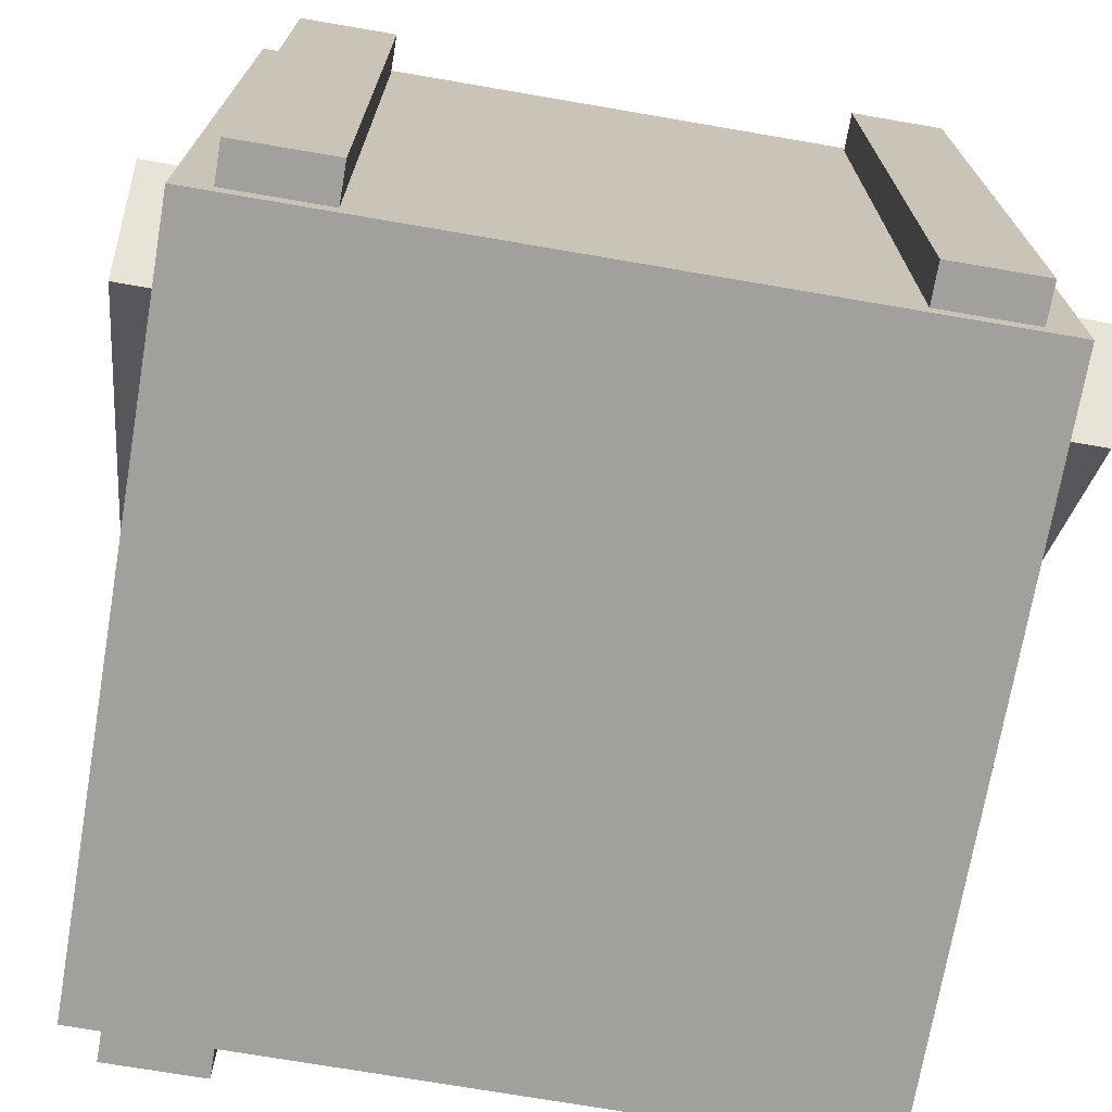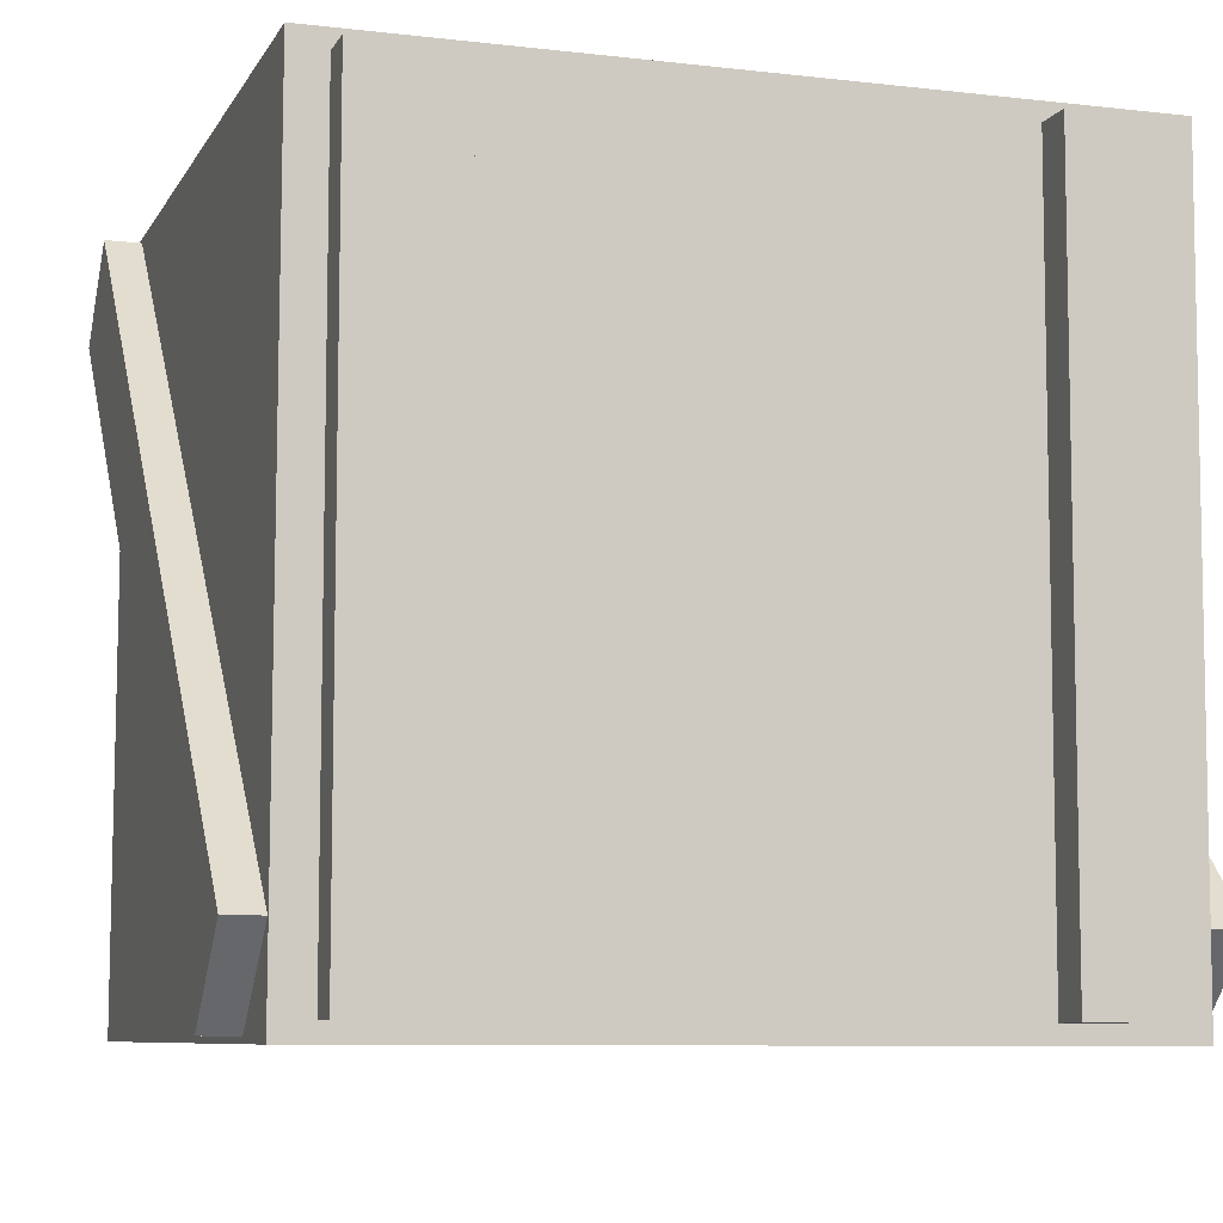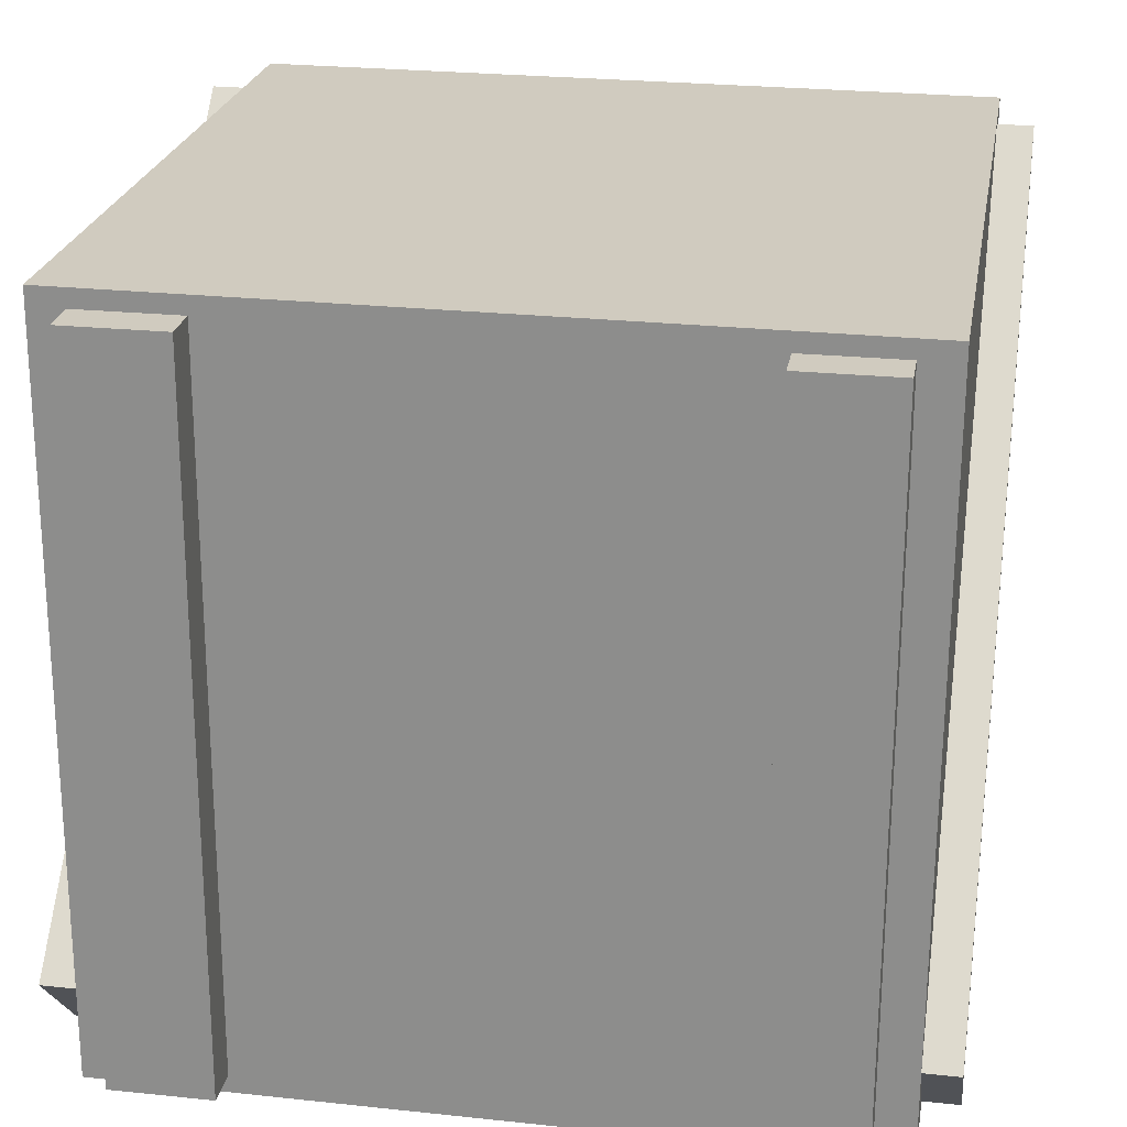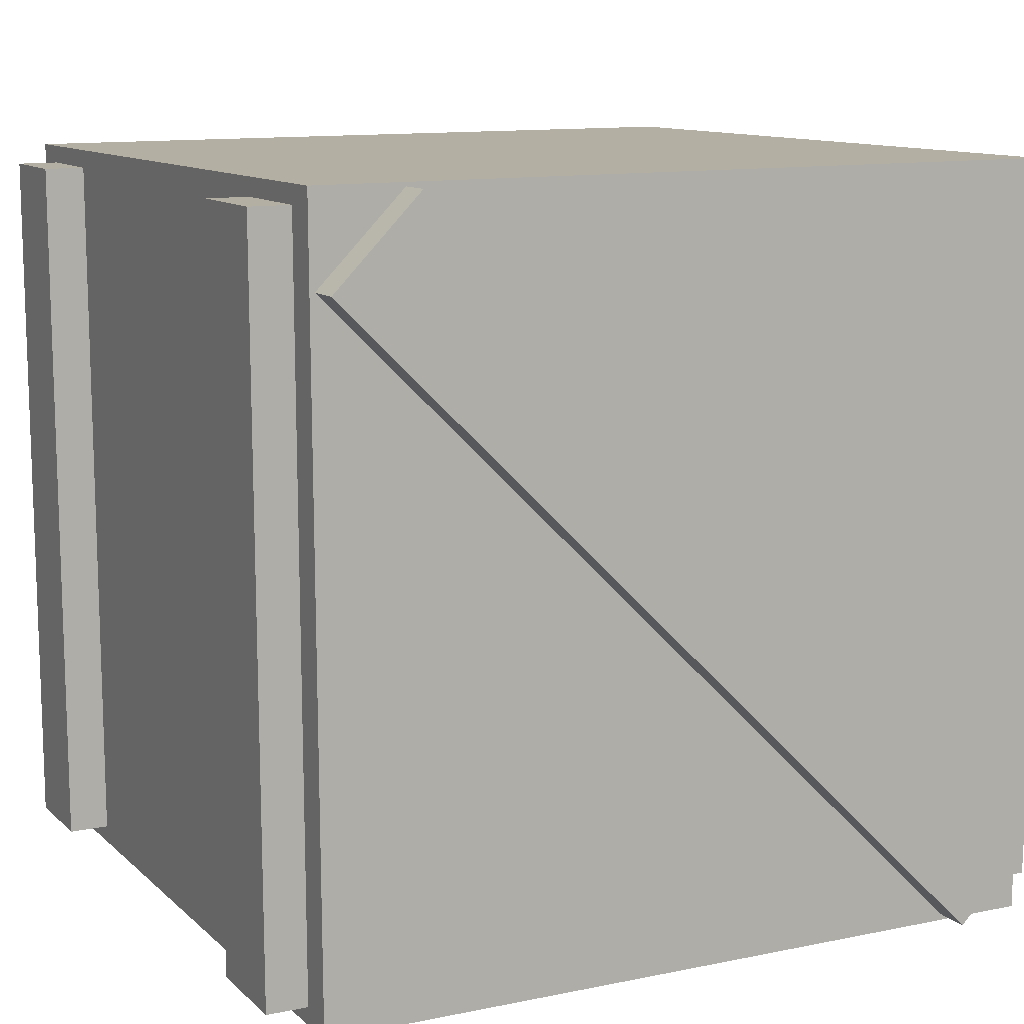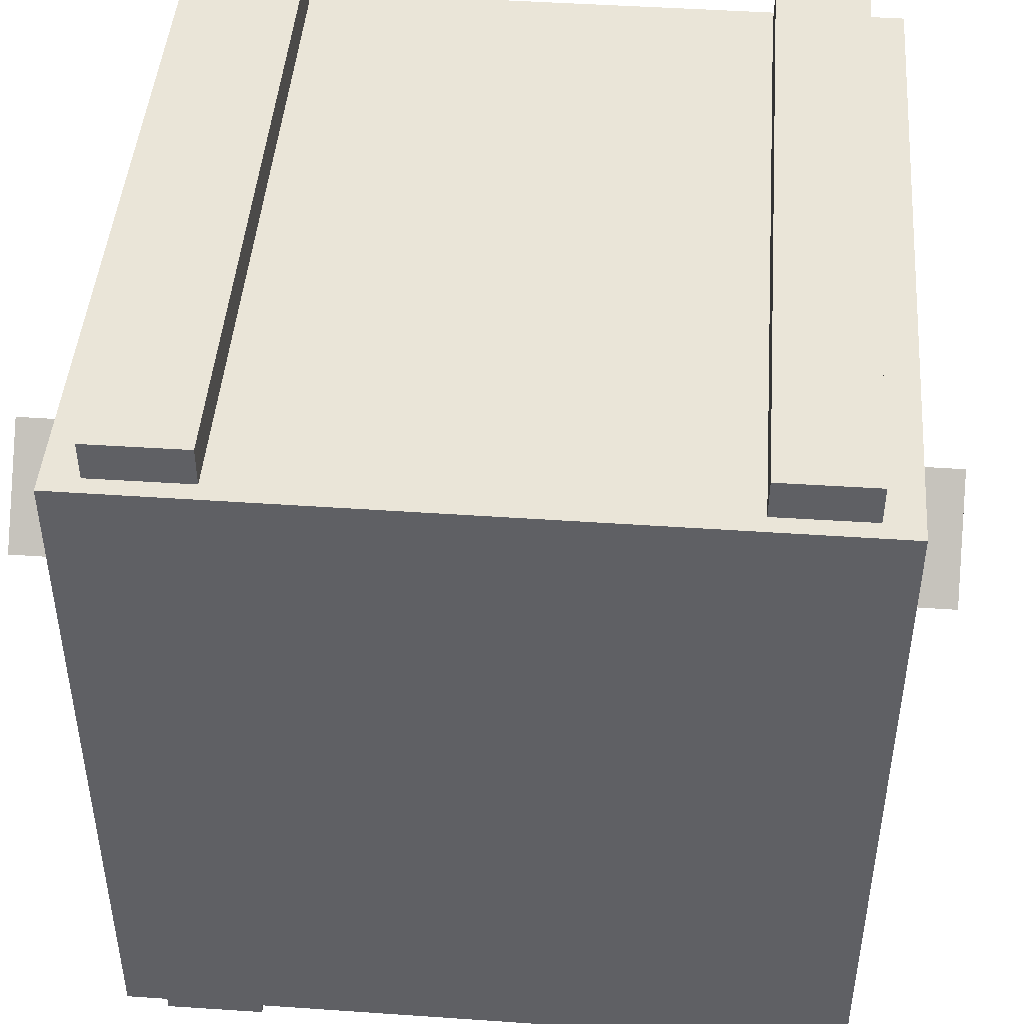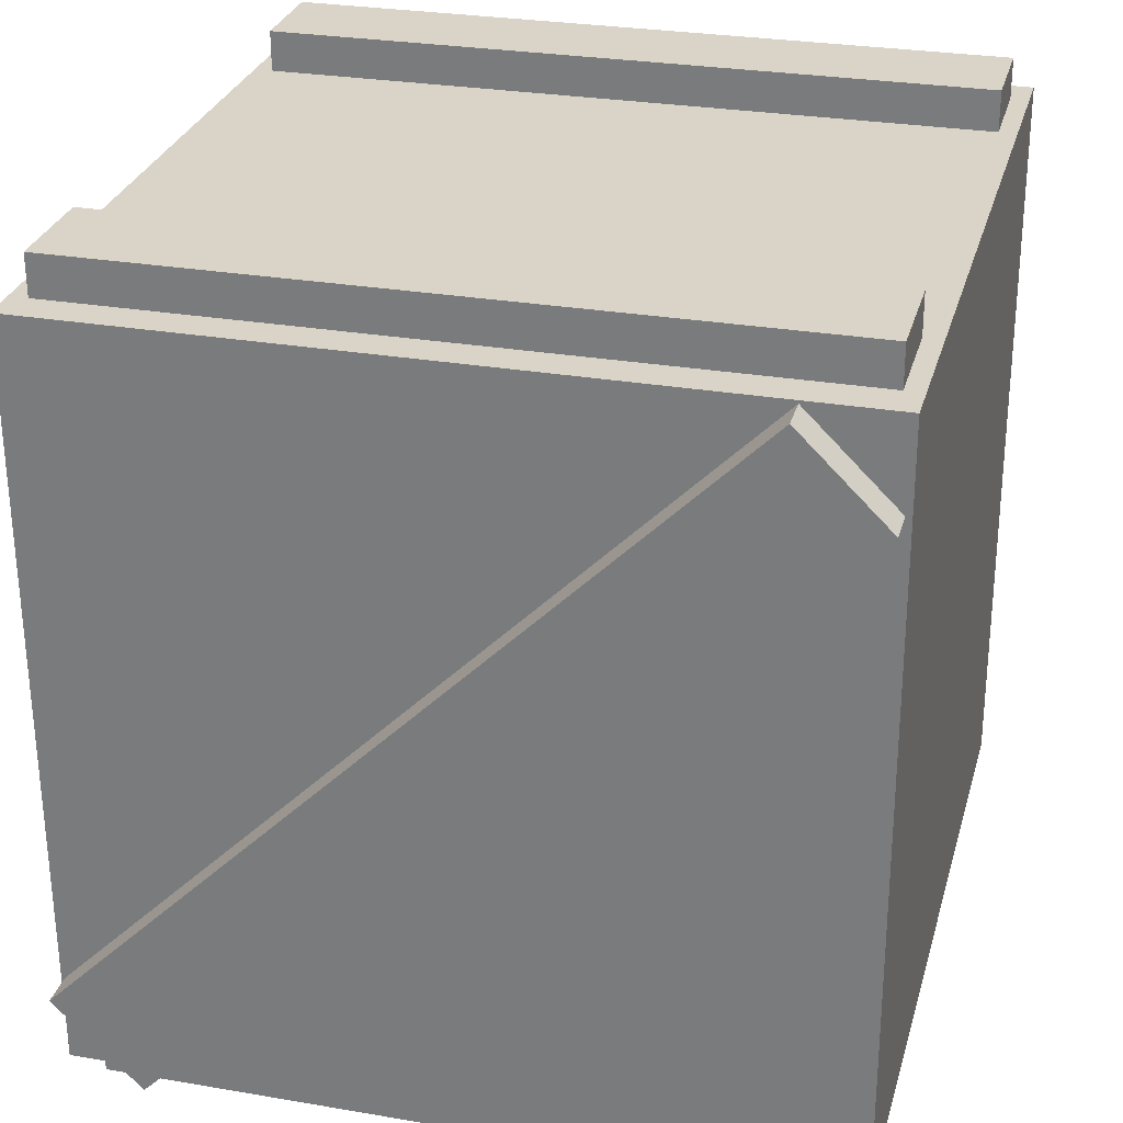
<metadata>
{"format":"obj","ext":"obj","renderer":"f3d","projection":"perspective","resolution":1024,"background":"white","views":[{"elev":-71.5,"azim":-9.7,"up":"+Y"},{"elev":-7.6,"azim":-17.7,"up":"+Y"},{"elev":23.8,"azim":9.8,"up":"+Y"},{"elev":11.3,"azim":-116.6,"up":"+Y"},{"elev":45.6,"azim":4.3,"up":"+Z"},{"elev":28.7,"azim":-75.5,"up":"+Z"}]}
</metadata>
<code>
o polygon0
v 0.3592 0.002652 0.3522
v 0.3592 0.000369 -0.3692
v 0.3622 0.7218 -0.3715
v 0.3622 0.7241 0.3499
v 0.3592 0.000369 -0.3692
v -0.3622 0.003379 -0.3692
v -0.3592 0.7248 -0.3715
v 0.3622 0.7218 -0.3715
v -0.3622 0.003379 -0.3692
v -0.3622 0.005661 0.3522
v -0.3592 0.7271 0.3499
v -0.3592 0.7248 -0.3715
v -0.3622 0.005661 0.3522
v 0.3592 0.002652 0.3522
v 0.3622 0.7241 0.3499
v -0.3592 0.7271 0.3499
v -0.3622 0.005661 0.3522
v -0.3622 0.003379 -0.3692
v 0.3592 0.000369 -0.3692
v 0.3592 0.002652 0.3522
v 0.3622 0.7241 0.3499
v 0.3622 0.7218 -0.3715
v -0.3592 0.7248 -0.3715
v -0.3592 0.7271 0.3499
v 0.325 0.7048 -0.4103
v 0.233 0.7048 -0.4103
v 0.233 0.7049 -0.3685
v 0.325 0.705 -0.3685
v 0.233 0.7048 -0.4103
v 0.2315 0.01779 -0.4081
v 0.2315 0.01792 -0.3663
v 0.233 0.7049 -0.3685
v 0.2315 0.01779 -0.4081
v 0.3235 0.01783 -0.4081
v 0.3235 0.01796 -0.3663
v 0.2315 0.01792 -0.3663
v 0.3235 0.01783 -0.4081
v 0.325 0.7048 -0.4103
v 0.325 0.705 -0.3685
v 0.3235 0.01796 -0.3663
v 0.3235 0.01783 -0.4081
v 0.2315 0.01779 -0.4081
v 0.233 0.7048 -0.4103
v 0.325 0.7048 -0.4103
v 0.233 0.7073 0.3888
v 0.325 0.7074 0.3888
v 0.325 0.7072 0.347
v 0.233 0.7072 0.347
v 0.325 0.7074 0.3888
v 0.3235 0.02035 0.391
v 0.3235 0.02022 0.3492
v 0.325 0.7072 0.347
v 0.3235 0.02035 0.391
v 0.2315 0.02032 0.391
v 0.2315 0.02019 0.3492
v 0.3235 0.02022 0.3492
v 0.2315 0.02032 0.391
v 0.233 0.7073 0.3888
v 0.233 0.7072 0.347
v 0.2315 0.02019 0.3492
v 0.2315 0.02032 0.391
v 0.3235 0.02035 0.391
v 0.325 0.7074 0.3888
v 0.233 0.7073 0.3888
v -0.3256 0.7097 0.3888
v -0.2289 0.7097 0.3888
v -0.2289 0.7095 0.347
v -0.3256 0.7095 0.347
v -0.2289 0.7097 0.3888
v -0.2303 0.02266 0.391
v -0.2303 0.02253 0.3492
v -0.2289 0.7095 0.347
v -0.2303 0.02266 0.391
v -0.327 0.02265 0.391
v -0.327 0.02252 0.3492
v -0.2303 0.02253 0.3492
v -0.327 0.02265 0.391
v -0.3256 0.7097 0.3888
v -0.3256 0.7095 0.347
v -0.327 0.02252 0.3492
v -0.327 0.02265 0.391
v -0.2303 0.02266 0.391
v -0.2289 0.7097 0.3888
v -0.3256 0.7097 0.3888
v -0.2289 0.7071 -0.4103
v -0.3256 0.7071 -0.4103
v -0.3256 0.7073 -0.3685
v -0.2289 0.7073 -0.3685
v -0.3256 0.7071 -0.4103
v -0.327 0.02012 -0.4082
v -0.327 0.02025 -0.3663
v -0.3256 0.7073 -0.3685
v -0.327 0.02012 -0.4082
v -0.2303 0.02014 -0.4082
v -0.2303 0.02027 -0.3663
v -0.327 0.02025 -0.3663
v -0.2303 0.02014 -0.4082
v -0.2289 0.7071 -0.4103
v -0.2289 0.7073 -0.3685
v -0.2303 0.02027 -0.3663
v -0.2303 0.02014 -0.4082
v -0.327 0.02012 -0.4082
v -0.3256 0.7071 -0.4103
v -0.2289 0.7071 -0.4103
v 0.3964 0.7184 -0.2855
v 0.3961 0.6361 -0.3665
v 0.3543 0.6363 -0.3665
v 0.3546 0.7185 -0.2855
v 0.3961 0.6361 -0.3665
v 0.3934 0.007827 0.2682
v 0.3516 0.008001 0.2682
v 0.3543 0.6363 -0.3665
v 0.3934 0.007827 0.2682
v 0.3938 0.09009 0.3492
v 0.352 0.09026 0.3492
v 0.3516 0.008001 0.2682
v 0.3938 0.09009 0.3492
v 0.3964 0.7184 -0.2855
v 0.3546 0.7185 -0.2855
v 0.352 0.09026 0.3492
v 0.3938 0.09009 0.3492
v 0.3934 0.007827 0.2682
v 0.3961 0.6361 -0.3665
v 0.3964 0.7184 -0.2855
v -0.352 0.6392 -0.3665
v -0.3938 0.6394 -0.3665
v -0.3934 0.7217 -0.2855
v -0.3516 0.7215 -0.2855
v -0.3546 0.01095 0.2682
v -0.3964 0.01112 0.2682
v -0.3938 0.6394 -0.3665
v -0.352 0.6392 -0.3665
v -0.3542 0.09321 0.3492
v -0.3961 0.09338 0.3492
v -0.3964 0.01112 0.2682
v -0.3546 0.01095 0.2682
v -0.3516 0.7215 -0.2855
v -0.3934 0.7217 -0.2855
v -0.3961 0.09338 0.3492
v -0.3542 0.09321 0.3492
v -0.3938 0.6394 -0.3665
v -0.3964 0.01112 0.2682
v -0.3961 0.09338 0.3492
v -0.3934 0.7217 -0.2855
f 1 2 3
f 4 1 3
f 5 6 7
f 8 5 7
f 9 10 11
f 12 9 11
f 13 14 15
f 16 13 15
f 17 18 19
f 20 17 19
f 21 22 23
f 24 21 23
f 25 26 27
f 28 25 27
f 29 30 31
f 32 29 31
f 33 34 35
f 36 33 35
f 37 38 39
f 40 37 39
f 41 42 43
f 44 41 43
f 45 46 47
f 48 45 47
f 49 50 51
f 52 49 51
f 53 54 55
f 56 53 55
f 57 58 59
f 60 57 59
f 61 62 63
f 64 61 63
f 65 66 67
f 68 65 67
f 69 70 71
f 72 69 71
f 73 74 75
f 76 73 75
f 77 78 79
f 80 77 79
f 81 82 83
f 84 81 83
f 85 86 87
f 88 85 87
f 89 90 91
f 92 89 91
f 93 94 95
f 96 93 95
f 97 98 99
f 100 97 99
f 101 102 103
f 104 101 103
f 105 106 107
f 108 105 107
f 109 110 111
f 112 109 111
f 113 114 115
f 116 113 115
f 117 118 119
f 120 117 119
f 121 122 123
f 124 121 123
f 125 126 127
f 128 125 127
f 129 130 131
f 132 129 131
f 133 134 135
f 136 133 135
f 137 138 139
f 140 137 139
f 141 142 143
f 144 141 143

</code>
